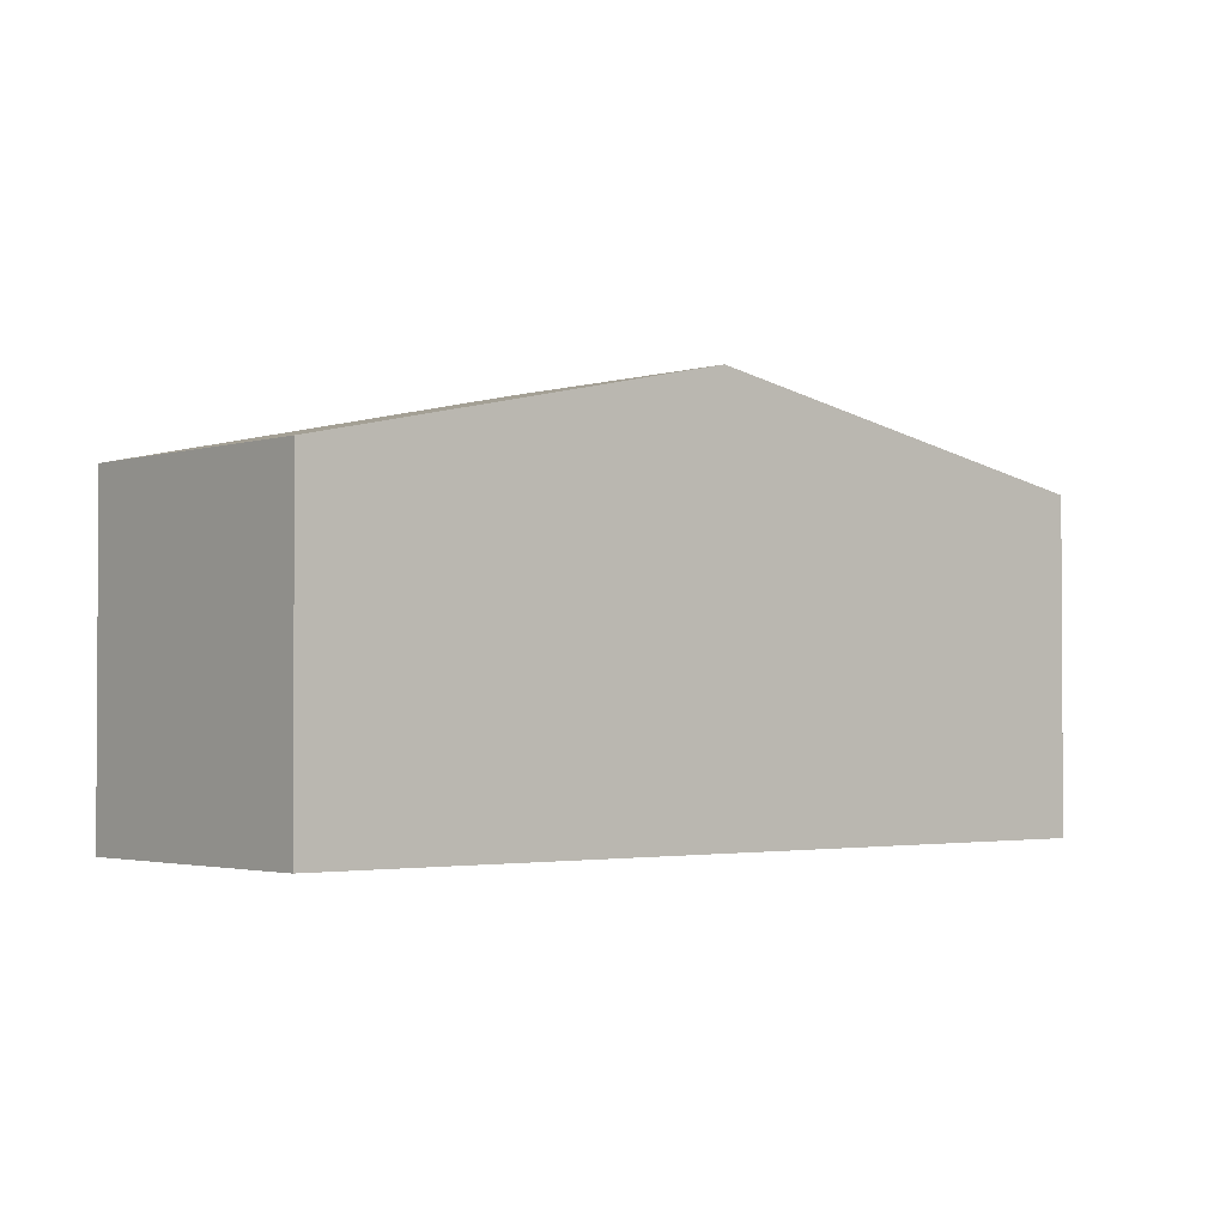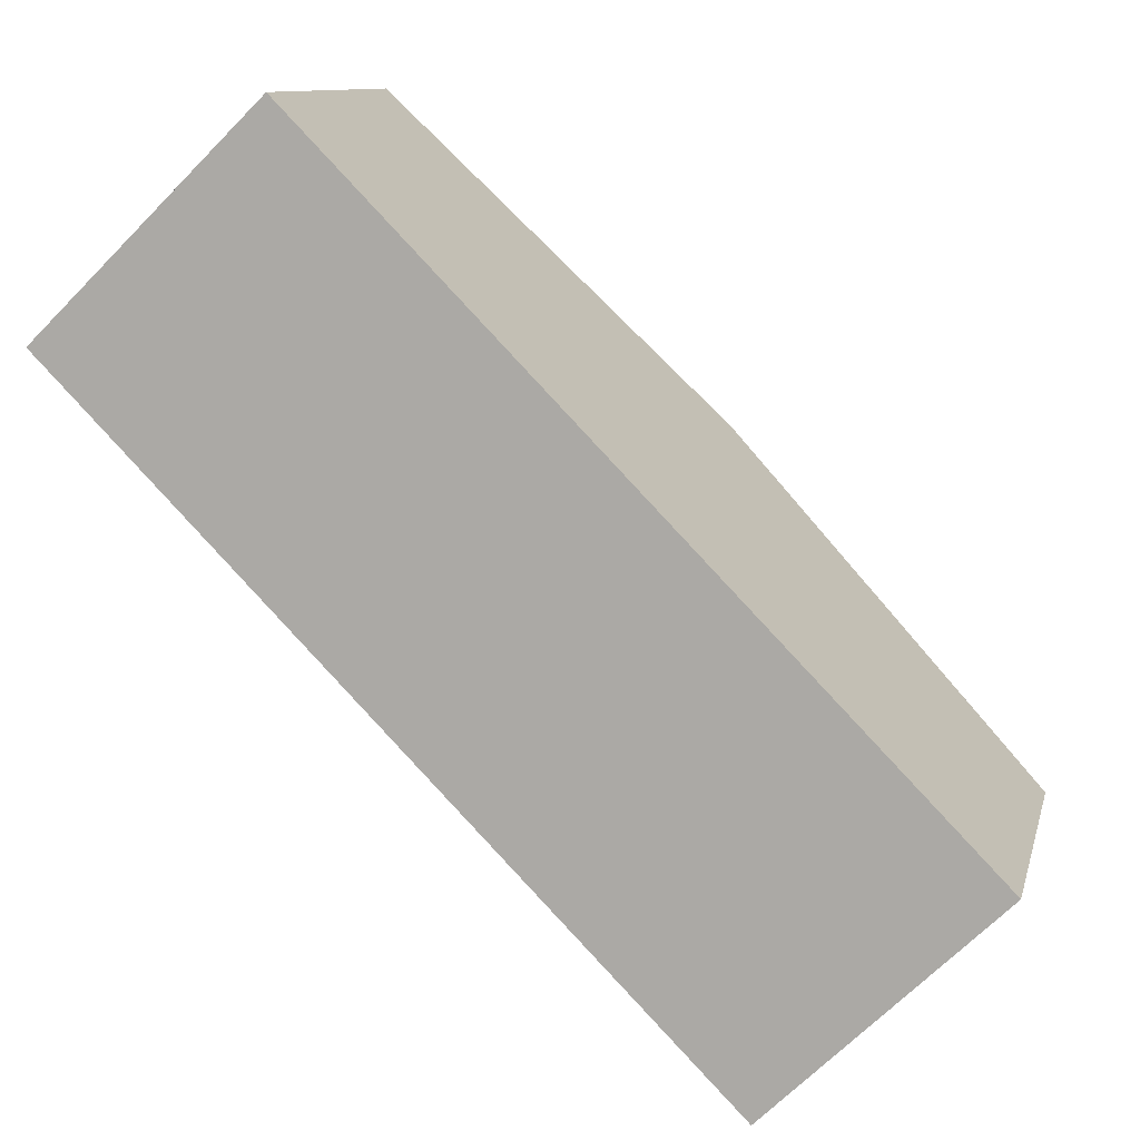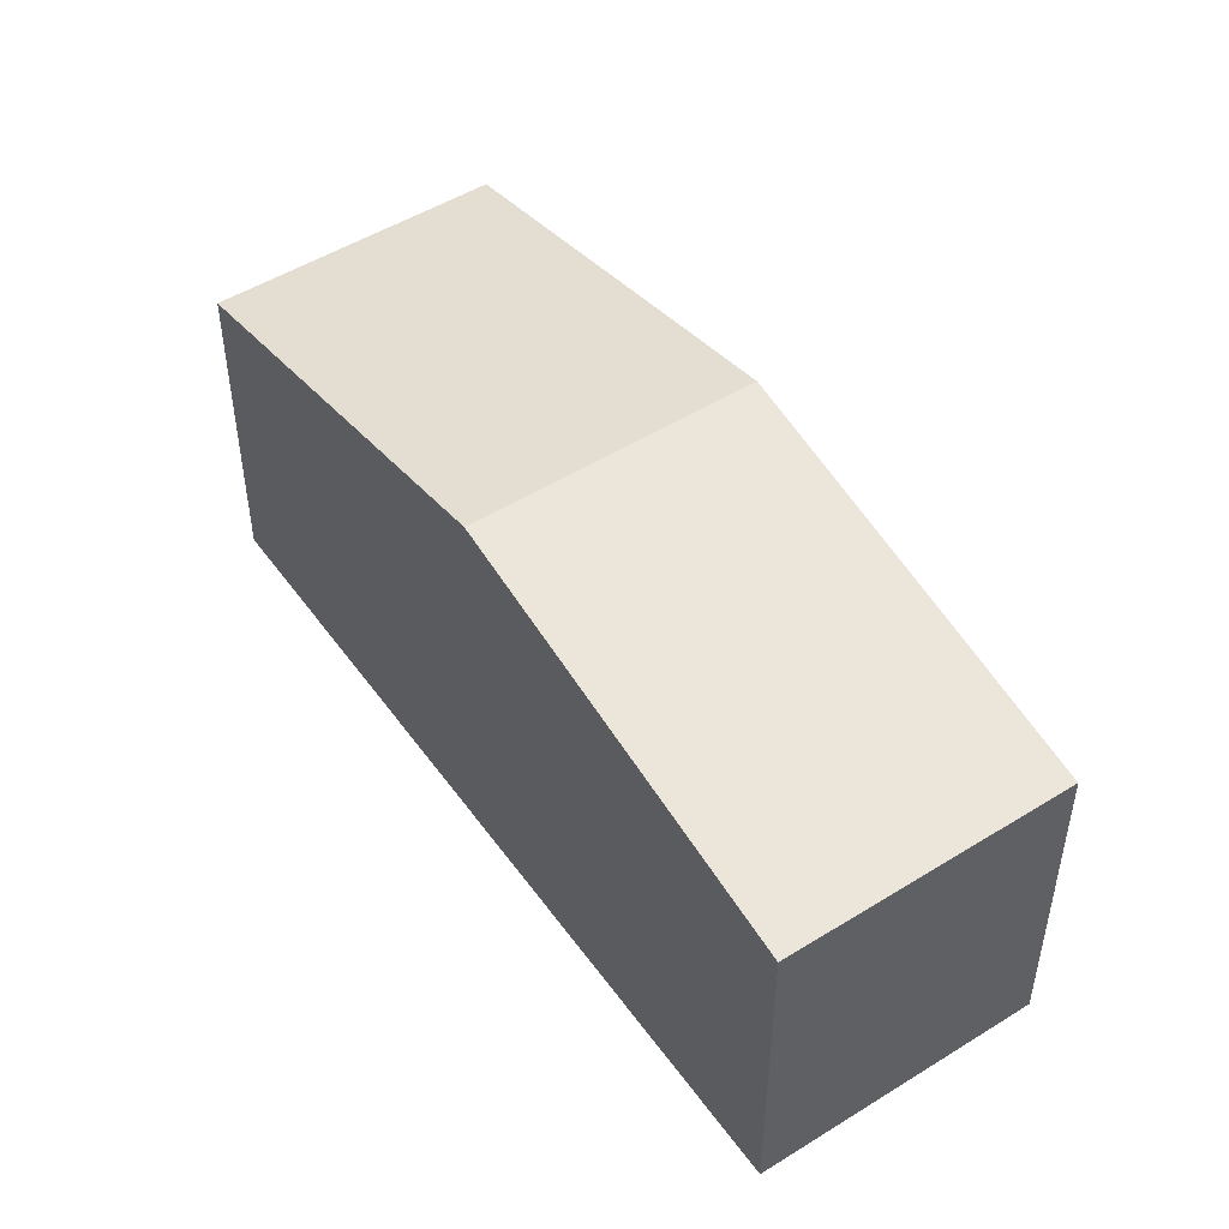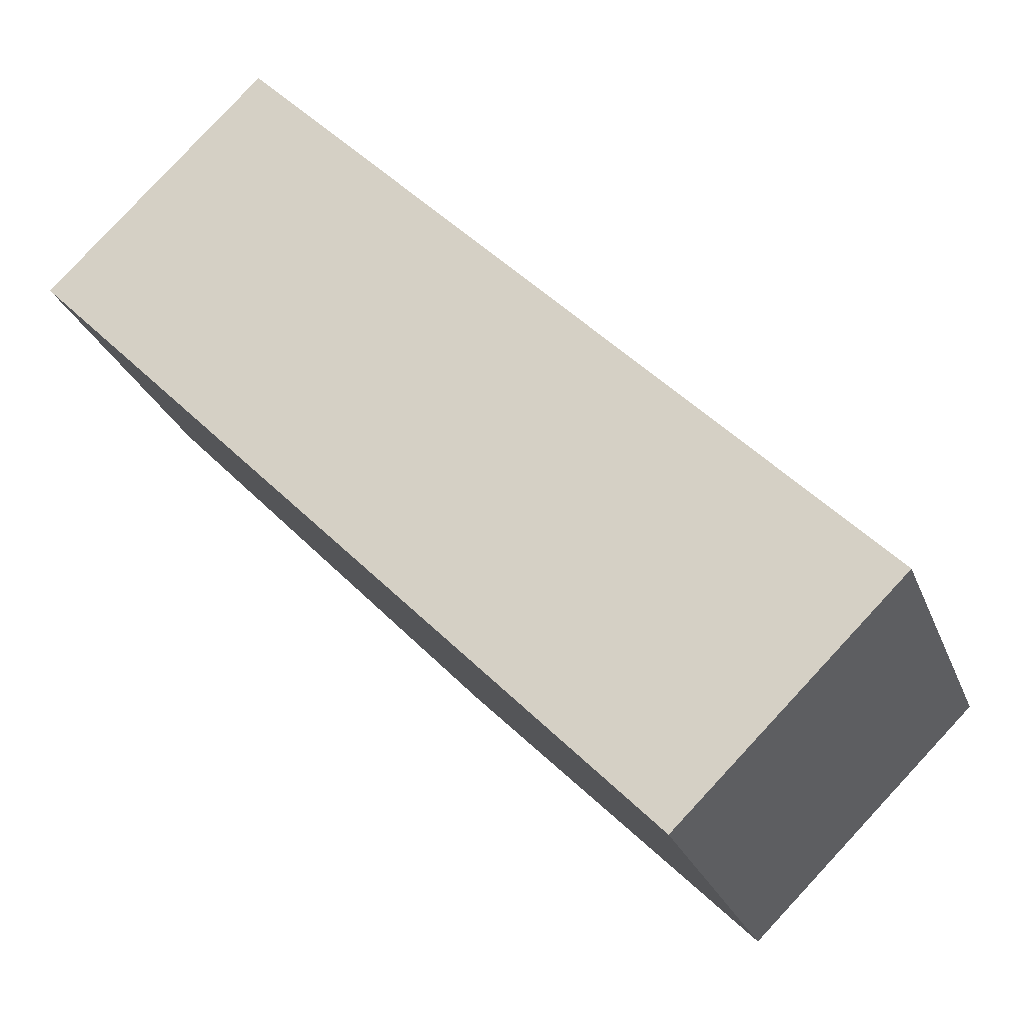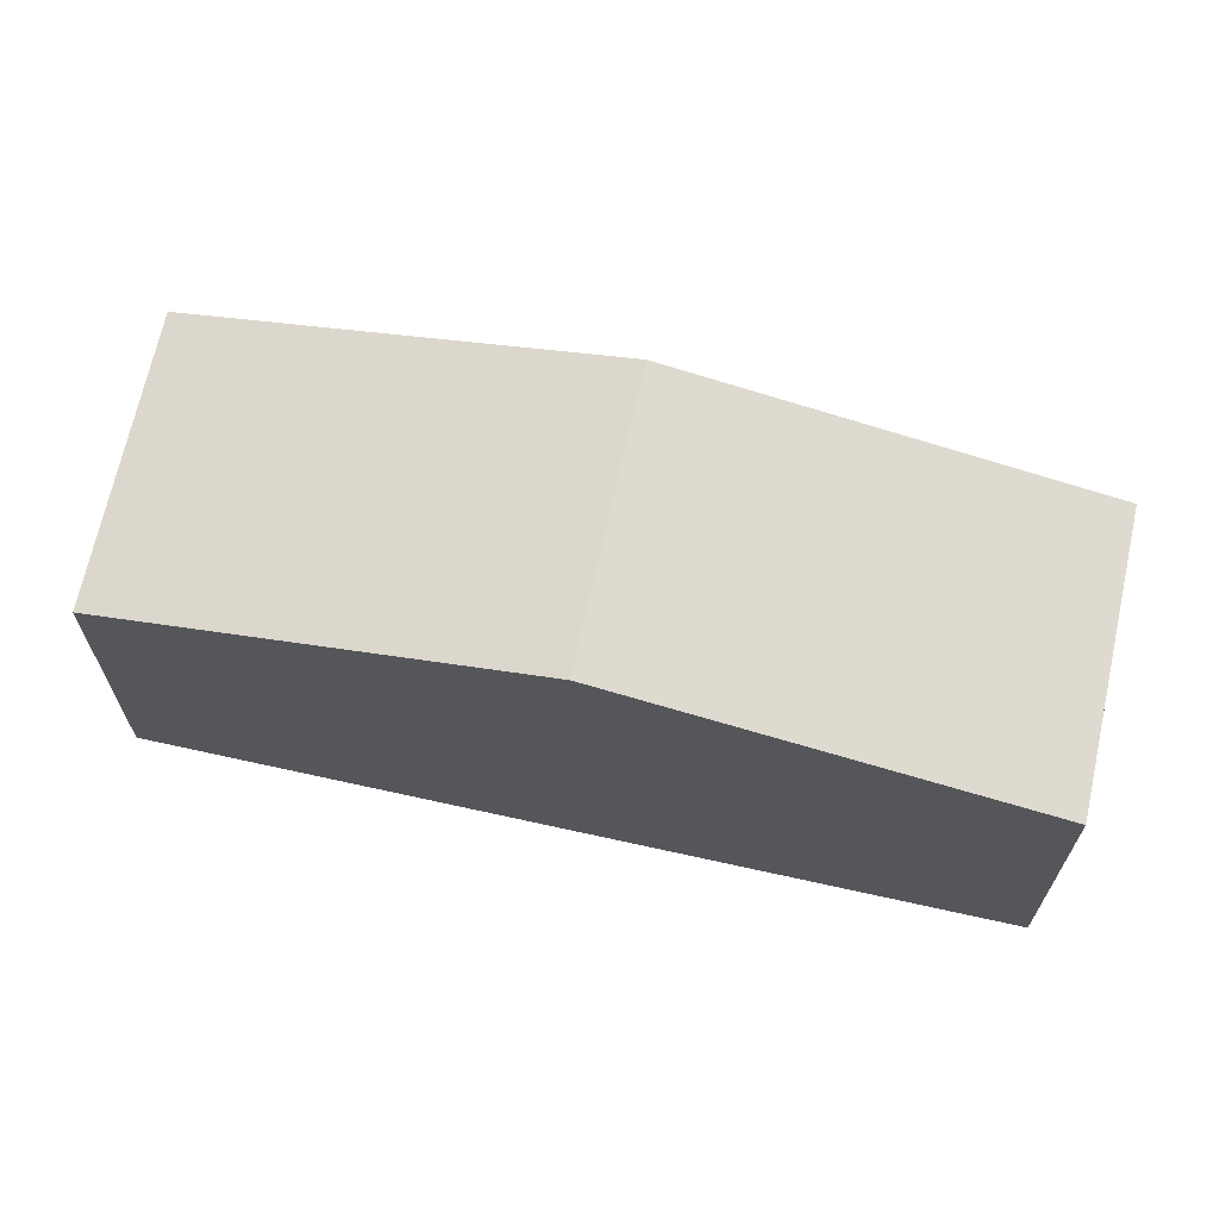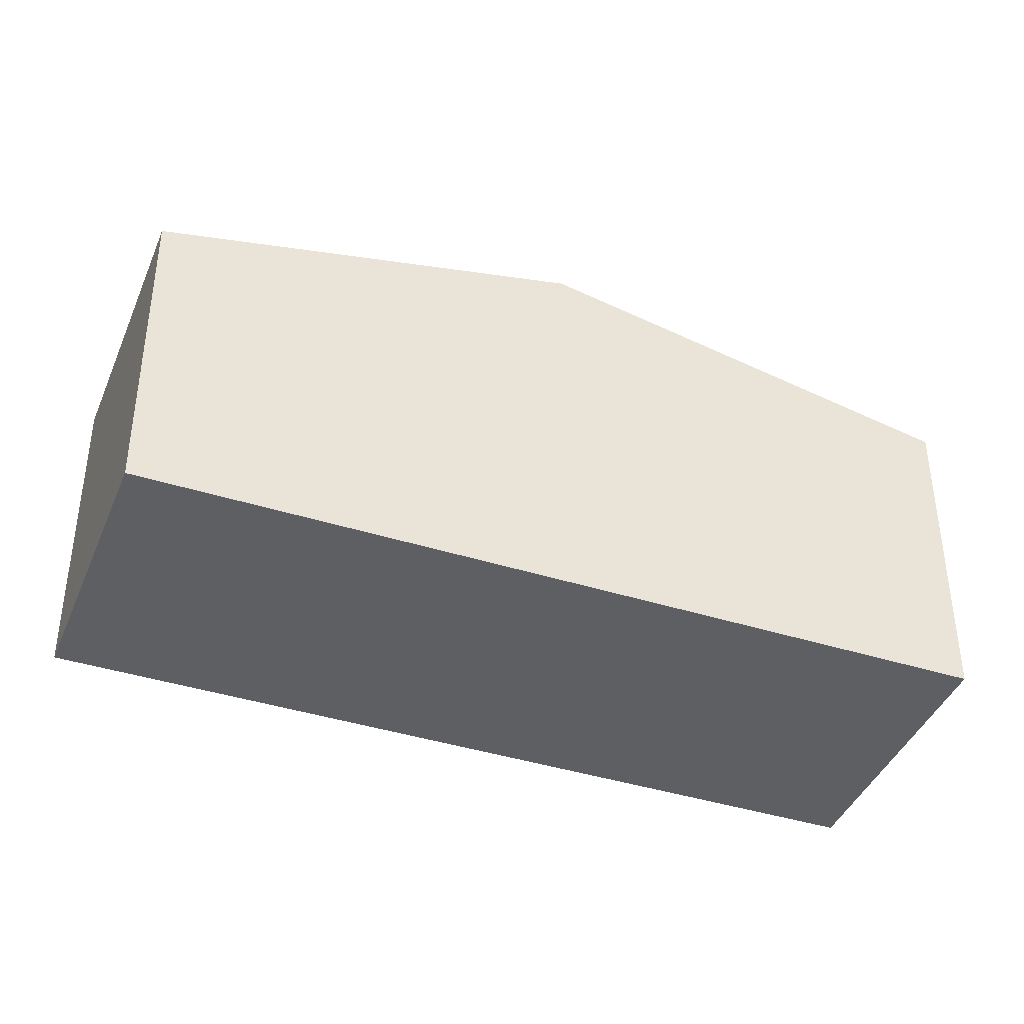
<metadata>
{"format":"obj","ext":"obj","renderer":"f3d","projection":"perspective","resolution":1024,"background":"white","views":[{"elev":-2.1,"azim":5.7,"up":"+Y"},{"elev":10.5,"azim":13.0,"up":"+Z"},{"elev":49.8,"azim":-78.8,"up":"+Y"},{"elev":-25.7,"azim":17.8,"up":"+Z"},{"elev":68.3,"azim":-122.0,"up":"+Y"},{"elev":-41.0,"azim":24.5,"up":"+Y"}]}
</metadata>
<code>
v  11.69 6.275 -11.88
v  9.898 7.992 -1.984
v  15.73 6.275 -7.934
v  5.844 7.992 -5.942
v  4.064 6.275 3.967
v  0 6.275 3.842e-16
v  0 0 0
v  4.064 -2.429e-16 3.967
v  9.898 1.215e-16 -1.984
v  15.73 4.858e-16 -7.934
v  11.69 7.277e-16 -11.88
v  5.844 3.638e-16 -5.942
g defaultobject
f 1 2 3
f 2 1 4
f 4 5 2
f 5 4 6
f 7 5 6
f 5 7 8
f 8 2 5
f 2 8 9
f 2 9 3
f 3 9 10
f 10 1 3
f 1 10 11
f 4 7 6
f 7 4 12
f 12 4 1
f 12 1 11
f 9 11 10
f 11 9 12
f 12 9 8
f 12 8 7

</code>
